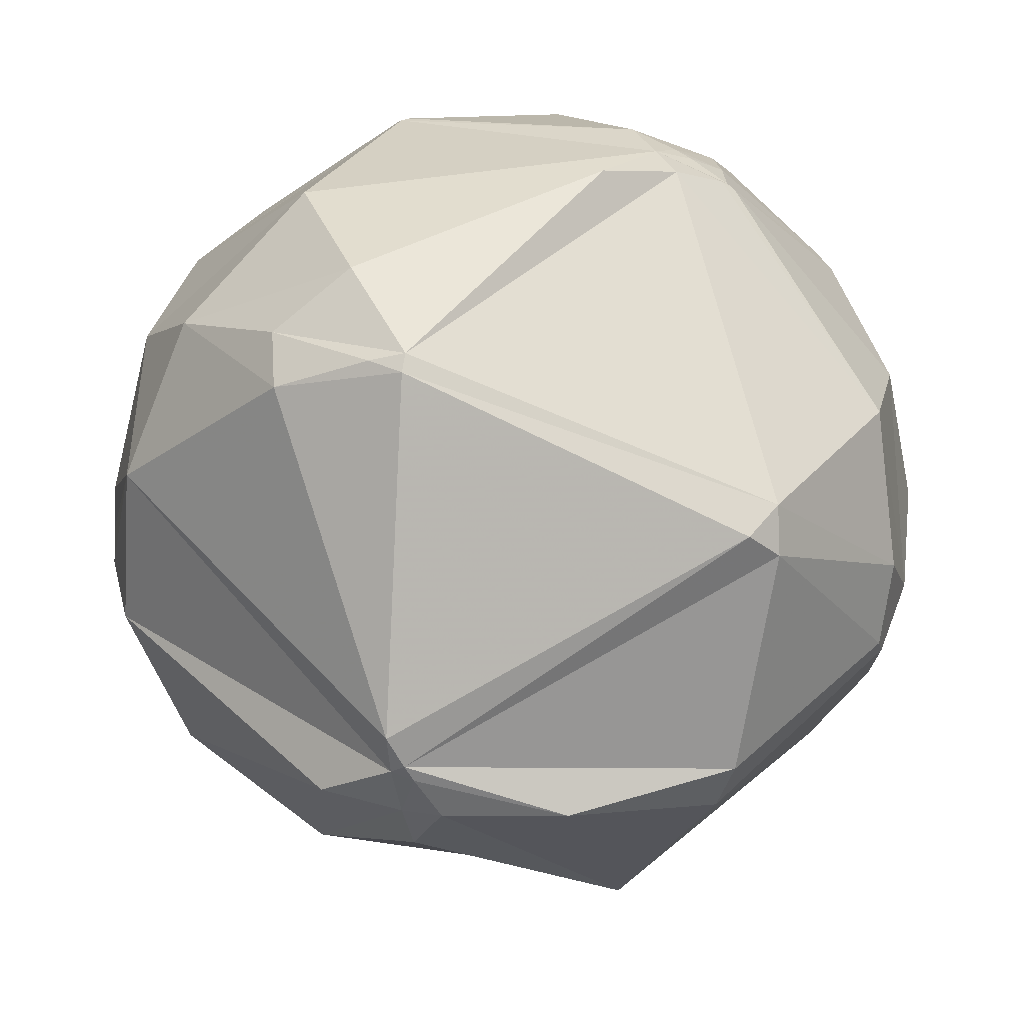
<metadata>
{"format":"obj","ext":"obj","renderer":"f3d","projection":"perspective","resolution":1024,"background":"white","views":[{"elev":21.2,"azim":-159.5,"up":"+Z"}]}
</metadata>
<code>
v -0.5119 -0.09331 0.854
v -0.2934 -0.7035 -0.6473
v 0.1764 -0.9077 0.3807
v 0.9844 -0.1009 0.144
v -0.1708 0.9004 -0.4001
v 0.3011 0.7137 0.6324
v -0.9779 0.103 -0.1819
v 0.5048 0.09257 -0.8582
v 0.9507 -0.2528 0.1797
v 0.9474 -0.2998 0.1119
v 0.9679 -0.2148 0.1309
v 0.9691 -0.1811 0.1671
v 0.9028 -0.3588 0.2372
v 0.7307 -0.5727 0.3716
v 0.6166 -0.7854 0.0549
v 0.8716 -0.4885 0.04204
v 0.9598 -0.02983 0.2789
v 0.8512 -0.2878 0.439
v 0.947 -0.2042 0.2479
v 0.947 0.3188 0.03895
v 0.9906 0.02438 0.1344
v 0.7224 0.6566 0.2168
v 0.3859 0.3436 0.8562
v 0.8117 0.07742 0.5789
v -0.2675 -0.7654 0.5853
v -0.004026 -0.6622 0.7493
v 0.02508 -0.4103 0.9116
v -0.4219 -0.4281 0.7992
v 0.6136 -0.3826 0.6908
v 0.4387 -0.8089 0.3915
v 0.07906 -0.87 0.4867
v 0.1811 -0.9805 0.07649
v 0.341 -0.4293 0.8363
v 0.3497 -0.1584 0.9234
v -0.2405 -0.9346 0.262
v -0.04375 0.7685 0.6383
v -0.3564 -0.02356 0.934
v -0.6391 -0.4897 0.593
v -0.4871 -0.6492 0.5842
v -0.8174 0.4966 0.2919
v -0.8925 -0.2583 0.3699
v -0.4396 -0.7879 0.4312
v -0.7704 -0.6371 0.02466
v -0.6502 -0.7531 -0.1003
v -0.4326 -0.8979 -0.08187
v -0.6416 -0.7618 0.0895
v -0.5465 -0.8027 0.2387
v -0.7551 -0.5643 0.3337
v -0.8584 -0.4906 0.1499
v -0.7699 -0.6124 0.1796
v -0.8909 -0.449 -0.06875
v -0.9374 -0.3463 0.0368
v -0.9264 -0.3735 -0.0471
v -0.9201 -0.3866 -0.06294
v 0.9908 -0.06679 0.1179
v 0.9807 -0.1005 0.1674
v 0.9856 -0.09522 0.1396
v -0.9421 -0.3288 -0.06552
v -0.7172 -0.6814 0.146
v -0.9307 -0.3612 -0.0576
v -0.9281 -0.3684 -0.05398
v -0.927 -0.3708 -0.05717
v 0.2303 -0.5645 0.7926
v 0.5216 -0.6403 0.5638
v 0.4502 -0.6333 0.6295
v 0.3325 -0.6897 0.6433
v 0.4666 -0.5839 0.6643
v 0.4259 -0.5547 0.7148
v 0.4359 -0.6128 0.6592
v -0.5959 -0.6802 0.4269
v -0.6726 -0.6006 0.4322
v -0.6662 -0.6998 0.2579
v -0.6664 -0.6992 0.2589
v -0.666 -0.7003 0.2568
v -0.666 -0.7 0.2577
v -0.6268 -0.7552 0.1919
v 0.4836 -0.5969 0.6402
v 0.4802 -0.6002 0.6397
v 0.4831 -0.5982 0.6393
v 0.4779 -0.5963 0.645
v 0.4789 -0.5953 0.6451
v 0.4775 -0.595 0.6465
v -0.6678 -0.6939 0.2693
v -0.6694 -0.6986 0.2526
v -0.6626 -0.7037 0.2565
v -0.6635 -0.7023 0.2577
v -0.6639 -0.7023 0.257
v -0.664 -0.7019 0.2579
v -0.6647 -0.7014 0.2573
v -0.6635 -0.7017 0.2596
v -0.6556 -0.7078 0.2631
v -0.6415 -0.7061 0.2999
v -0.6913 -0.6604 0.2932
v 0.479 -0.5962 0.6443
v 0.481 -0.5967 0.6423
v 0.4881 -0.5925 0.6409
v 0.4813 -0.5939 0.6447
v -0.6848 -0.6818 0.2574
v -0.6642 -0.7095 0.2354
v -0.6596 -0.7083 0.2516
v -0.6808 -0.6935 0.2356
v -0.6392 -0.7306 0.2401
v -0.6645 -0.7022 0.2554
v -0.6604 -0.7054 0.2577
v -0.6661 -0.6998 0.2581
v -0.6655 -0.7004 0.2581
v -0.6652 -0.7013 0.2565
v 0.4841 -0.5974 0.6393
v 0.4851 -0.5963 0.6396
v 0.4761 -0.5986 0.6442
v 0.4847 -0.5984 0.638
v 0.4874 -0.6057 0.6289
v 0.4664 -0.6083 0.6423
v 0.4791 -0.5985 0.6421
v -0.6707 -0.7151 0.1968
v -0.6745 -0.6453 0.3588
v 0.5178 -0.5632 0.644
v 0.4833 -0.5879 0.6487
v 0.4677 -0.5979 0.651
v 0.6299 -0.5299 0.5678
v -0.7127 -0.6608 0.2355
v -0.0727 0.9573 -0.2799
v 0.7024 0.441 -0.5587
v 0.9752 -0.2062 0.08096
v 0.9944 -0.06896 -0.08062
v 0.9905 -0.1285 0.04884
v 0.9651 -0.2617 -0.005352
v 0.9983 -0.001776 0.05828
v 0.9283 0.02532 -0.3711
v 0.9007 0.3935 -0.184
v 0.6064 -0.1643 -0.778
v 0.4314 -0.8419 -0.3242
v 0.7369 -0.6259 -0.2555
v 0.7462 -0.4119 -0.5231
v 0.5448 -0.4508 -0.707
v 0.2709 -0.4681 -0.8411
v 0.439 -0.5742 -0.6911
v 0.02928 -0.7139 -0.6996
v 0.2938 -0.6575 -0.6938
v 0.2243 -0.7738 -0.5924
v -0.0761 0.02023 -0.9969
v -0.04518 -0.931 -0.3623
v -0.142 -0.9895 -0.02793
v -0.7304 -0.2617 -0.6309
v -0.7097 0.5443 -0.4472
v -0.08598 -0.4854 -0.8701
v -0.3784 -0.4575 -0.8047
v -0.2158 -0.7886 -0.5758
v -0.247 -0.6475 -0.7209
v -0.4053 -0.8121 -0.4198
v -0.7518 -0.6192 -0.2268
v -0.5781 -0.7608 -0.2949
v -0.5607 -0.564 -0.6062
v -0.7116 -0.5429 -0.446
v -0.4132 -0.6173 -0.6695
v -0.8689 -0.4073 -0.2814
v -0.924 -0.3745 -0.07727
v -0.9839 -0.13 -0.1226
v -0.9316 -0.3414 -0.1244
v 0.9923 -0.08945 0.0853
v -0.929 -0.3644 -0.06413
v -0.377 -0.7163 -0.5872
v 0.7877 -0.4954 -0.3662
v 0.9069 -0.35 -0.2346
v 0.4709 -0.6796 -0.5625
v 0.5638 -0.6188 -0.547
v 0.5645 -0.6403 -0.5209
v -0.5253 -0.7029 -0.4797
v -0.5251 -0.7031 -0.4794
v -0.5257 -0.7033 -0.4785
v -0.5249 -0.7023 -0.4808
v 0.5983 -0.6092 -0.5205
v 0.5984 -0.6098 -0.5197
v 0.5975 -0.6104 -0.52
v 0.595 -0.612 -0.521
v 0.5969 -0.6087 -0.5228
v 0.5954 -0.6066 -0.5268
v 0.5961 -0.6071 -0.5255
v 0.5951 -0.6079 -0.5257
v -0.5206 -0.698 -0.4917
v -0.5317 -0.7006 -0.4759
v -0.5233 -0.7056 -0.4778
v -0.5225 -0.7058 -0.4783
v -0.5221 -0.7072 -0.4767
v -0.524 -0.7047 -0.4785
v -0.5228 -0.7053 -0.4787
v -0.5301 -0.6638 -0.5277
v -0.477 -0.7172 -0.5081
v -0.5111 -0.7131 -0.48
v -0.5215 -0.7117 -0.4706
v -0.5248 -0.7053 -0.4766
v 0.5959 -0.6079 -0.5248
v 0.5981 -0.606 -0.5245
v 0.6027 -0.6054 -0.5199
v -0.5053 -0.7355 -0.4513
v -0.5459 -0.6812 -0.4878
v -0.5354 -0.7107 -0.4563
v -0.5539 -0.6915 -0.4638
v -0.5191 -0.7093 -0.4769
v -0.525 -0.7029 -0.4799
v -0.5244 -0.7036 -0.4795
v -0.5249 -0.7044 -0.4779
v 0.5994 -0.6088 -0.5197
v 0.5932 -0.6099 -0.5254
v 0.5885 -0.6082 -0.5327
v 0.5983 -0.6108 -0.5186
v 0.5971 -0.6185 -0.5109
v 0.5838 -0.6181 -0.5265
v 0.5763 -0.5649 -0.5906
v 0.6016 -0.6003 -0.527
v 0.595 -0.6102 -0.5231
v -0.5154 -0.7589 -0.3981
v -0.5628 -0.7127 -0.4186
v -0.5909 -0.6497 -0.4782
v -0.4744 -0.6595 -0.5831
v 0.6316 -0.5801 -0.5144
v 0.6006 -0.6596 -0.4519
v 0.5928 -0.5949 -0.5428
v 0.7089 -0.5612 -0.4273
v -0.6458 -0.664 -0.3769
v 0.9842 -0.1539 0.088
v 0.9882 -0.1287 0.08246
v 0.9857 -0.1069 0.1306
v 0.9893 -0.09732 0.1084
v 0.9859 -0.1349 0.09946
v 0.989 -0.1129 0.09598
v 0.9876 -0.1104 0.112
v 0.9858 -0.1245 0.113
v 0.9759 -0.172 0.134
v 0.9801 -0.1402 0.1408
v 0.9835 -0.1314 0.1245
v 0.9785 -0.1745 0.1101
v 0.983 -0.1503 0.1059
v 0.9814 -0.1491 0.1206
v 0.984 -0.139 0.1113
v 0.9837 -0.136 0.1173
v 0.9853 -0.101 0.1381
v 0.9906 -0.1051 0.08708
v 0.9904 -0.113 0.07994
v 0.7198 -0.4517 0.5272
v -0.5213 -0.7054 -0.4802
v -0.6871 -0.4581 0.5639
v -0.7047 -0.5328 0.4685
v -0.7112 -0.5856 0.3889
v -0.712 -0.6099 0.3481
v -0.7111 -0.6332 0.3055
v -0.7076 -0.661 0.25
v -0.7067 -0.6655 0.2403
v -0.7062 -0.6677 0.2355
v -0.7055 -0.6708 0.2287
v -0.6976 -0.6965 0.1681
v -0.6903 -0.7126 0.1252
v -0.6792 -0.7304 0.07206
v -0.6499 -0.7591 -0.03622
v -0.6291 -0.7711 -0.09863
v -0.559 -0.786 -0.2639
v -0.5177 -0.784 -0.3426
v -0.4802 -0.7776 -0.4059
v -0.4599 -0.7727 -0.4376
v -0.4418 -0.7675 -0.4645
v -0.3871 -0.748 -0.5391
v -0.3484 -0.7312 -0.5865
v -0.3246 -0.6911 -0.6458
v -0.4 -0.6572 -0.6389
v -0.4404 -0.6366 -0.6332
v -0.5584 -0.565 -0.6074
v -0.5602 -0.5638 -0.6069
v -0.5616 -0.5628 -0.6065
v -0.7305 -0.4209 -0.5378
v -0.8076 -0.3324 -0.4872
v -0.8883 -0.2087 -0.4092
v -0.9736 0.05126 -0.2225
v -0.9972 0.07469 0.01021
v -0.93 0.01415 0.3673
v -0.53 -0.09026 0.8432
v -0.4726 -0.1874 0.8611
v -0.4105 -0.3137 0.8562
v -0.3413 -0.4319 0.8348
v -0.2751 -0.5291 0.8028
v -0.1152 -0.7145 0.6901
v 0.07446 -0.8607 0.5036
v 0.0854 -0.8668 0.4912
v 0.09116 -0.87 0.4846
v 0.4248 -0.8245 0.3737
v 0.4523 -0.8109 0.3712
v 0.7194 -0.6157 0.3214
v 0.7695 -0.5612 0.305
v 0.9007 -0.3624 0.2395
v 0.9026 -0.3585 0.2381
v 0.9037 -0.3564 0.2374
v 0.9504 -0.2412 0.1963
v 0.9673 -0.1835 0.1751
v 0.9724 -0.1626 0.1673
v 0.9806 -0.123 0.1524
v 0.9839 -0.1043 0.1453
v 0.9853 -0.1001 0.1383
v 0.9857 -0.09978 0.1361
v 0.9869 -0.09862 0.128
v 0.9894 -0.09586 0.1089
v 0.9904 -0.09465 0.1006
v 0.9919 -0.09263 0.08674
v 0.992 -0.09247 0.08564
v 0.9921 -0.09232 0.08464
v 0.9923 -0.09206 0.08287
v 0.9948 -0.08748 0.052
v 0.9947 -0.06743 -0.07744
v 0.9945 -0.06702 -0.08004
v 0.9934 -0.06472 -0.09434
v 0.9335 -0.01912 -0.358
v 0.9214 -0.01343 -0.3884
v 0.8974 -0.003348 -0.4412
v 0.6755 0.05984 -0.7349
v 0.4124 0.2933 -0.8625
v -0.08432 0.8592 -0.5047
v -0.1236 0.9462 -0.299
v -0.1063 0.9593 -0.2617
v -0.07273 0.9792 -0.1893
v 0.2582 0.8037 0.5361
v 0.9853 -0.09563 0.1418
v 0.9878 -0.07816 0.1347
v 0.9915 -0.04669 0.1217
v 0.9952 0.01161 0.09728
v 0.9917 0.1178 0.0518
v 0.9757 0.219 0.007169
v 0.9595 0.2808 -0.02075
v 0.9344 0.3522 -0.05367
v 0.8831 0.4576 -0.1037
v 0.7785 0.6025 -0.176
v 0.1178 0.9183 -0.378
v -0.07918 0.9145 -0.3967
v 0.9844 -0.09667 0.1473
v 0.9842 -0.0902 0.1524
v 0.9837 -0.07821 0.1617
v 0.9762 -0.00631 0.2168
v 0.9698 0.02793 0.2424
v 0.9133 0.192 0.3592
v 0.8235 0.339 0.455
v 0.6087 0.5494 0.5724
v 0.2949 -0.9317 0.2122
v 0.3817 -0.9217 0.06905
v 0.5093 -0.8392 -0.1908
v 0.5525 -0.776 -0.3042
v 0.5941 -0.6688 -0.447
v 0.5962 -0.6606 -0.4562
v 0.5969 -0.6577 -0.4594
v 0.5997 -0.6458 -0.4725
v 0.6073 -0.6075 -0.512
v 0.6084 -0.6005 -0.5189
v 0.6092 -0.5953 -0.5239
v 0.6102 -0.5885 -0.5303
v 0.612 -0.5752 -0.5428
v 0.6161 -0.5343 -0.5788
v 0.6186 -0.4414 -0.65
v 0.5971 -0.232 -0.7679
v 0.588 -0.1856 -0.7873
v 0.5819 -0.1576 -0.7979
v -0.4184 -0.1082 0.9018
v -0.3769 -0.1143 0.9192
v -0.2637 -0.1291 0.9559
v 0.3344 -0.172 0.9266
v 0.3499 -0.1723 0.9208
v 0.3673 -0.1727 0.9139
v 0.7357 -0.1617 0.6578
v 0.8515 -0.1467 0.5034
v 0.9306 -0.1278 0.343
v 0.9572 -0.1176 0.2644
v 0.9797 -0.1047 0.1708
v 0.9804 -0.1043 0.1675
v 0.9808 -0.1039 0.1652
v 0.9825 -0.1026 0.1555
v -0.5034 -0.07971 0.8604
v -0.4258 0.03489 0.9041
v -0.3001 0.1966 0.9334
v 0.1481 0.6185 0.7717
v -0.832 0.5239 0.1826
v -0.7774 0.5809 0.2412
v -0.04631 0.7962 0.6033
v 0.03678 0.7858 0.6174
v -0.7566 0.5582 -0.3405
v -0.4393 0.8051 -0.3984
v -0.3026 -0.6794 -0.6684
v -0.3173 -0.6374 -0.7022
v -0.3566 -0.4935 -0.7933
v -0.3638 -0.46 -0.81
v -0.3678 -0.4397 -0.8194
v -0.4043 -0.1164 -0.9072
v -0.3891 0.2729 -0.8799
v -0.2424 -0.6737 -0.6981
v -0.2168 -0.6577 -0.7214
v -0.05966 -0.5432 -0.8375
v 0.007085 -0.4869 -0.8734
v 0.1705 -0.3306 -0.9282
v 0.3692 -0.1002 -0.9239
v -0.2629 -0.7703 -0.5809
v -0.2494 -0.7961 -0.5514
v -0.175 -0.9044 -0.3891
v -0.1363 -0.9427 -0.3046
v -0.0922 -0.9737 -0.2082
v 0.01313 -0.9997 0.02248
v 0.06305 -0.9893 0.1319
v 0.1337 -0.9486 0.2869
f 363 364 24
f 260 261 150
f 172 176 194
f 1 242 38 276
f 319 4 57
f 300 299 224
f 242 243 38
f 399 400 35 143
f 110 82 119
f 91 83 90
f 367 368 56
f 243 244 71 38
f 205 204 208
f 391 392 136
f 187 196 214
f 74 103 107
f 355 356 131
f 275 1 371
f 248 249 101 98
f 239 238 226
f 102 91 100
f 264 263 162
f 397 396 142
f 247 248 98 93
f 354 355 131
f 244 245 116 71
f 251 250 121 59
f 153 187 214
f 255 256 45
f 315 316 122
f 245 246 93 116
f 243 242 41 48
f 249 250 115 101
f 328 327 130 123
f 246 247 93
f 92 102 47
f 313 8 393 141
f 398 397 142
f 125 127 164
f 250 251 115
f 104 90 85
f 251 252 46 115
f 5 387 145 380
f 279 278 28
f 174 173 206
f 42 39 70
f 4 319 331
f 252 253 46
f 211 204 176
f 261 260 188 162
f 53 58 60
f 366 365 18 19
f 253 254 46
f 359 360 34 37
f 254 255 45 46
f 397 398 143 45
f 282 281 31
f 256 257 150 45
f 257 258 150
f 366 367 56 17
f 258 259 150
f 259 260 150
f 284 285 30
f 257 256 152
f 261 262 394 395 150
f 387 386 144 145
f 262 2 394
f 2 262 162 263
f 46 47 76
f 182 185 186
f 330 5 315 122
f 262 261 162
f 347 348 216
f 260 259 195 188
f 3 401 32 339
f 121 50 59
f 259 258 212 195
f 258 257 152 212
f 256 255 44 152
f 207 206 194
f 156 151 51
f 255 254 44
f 266 267 147 155
f 254 253 43 44
f 253 252 59 43
f 252 251 59
f 273 7 272 158
f 250 249 121
f 249 248 121
f 373 372 37
f 248 247 121
f 384 385 141 146
f 286 285 15
f 247 246 48 121
f 308 309 129
f 265 266 155
f 394 2 388 148
f 53 61 62
f 246 245 48
f 163 219 134
f 245 244 48
f 401 400 32
f 369 370 56
f 244 243 48
f 395 396 150
f 163 164 133
f 242 1 275 41
f 351 352 134 216
f 267 266 153
f 396 397 45 150
f 283 282 31
f 398 399 143
f 77 79 108
f 400 401 31 35
f 231 234 236
f 399 398 142 32
f 77 108 109
f 401 3 283 31
f 80 81 82
f 400 399 32
f 385 386 141
f 396 395 148 142
f 395 394 148
f 329 330 122
f 281 280 25 31
f 188 215 162
f 117 64 120
f 89 74 107
f 280 279 28 25
f 278 277 28
f 389 388 149
f 277 276 38 28
f 33 27 63
f 1 276 357
f 47 70 92
f 276 277 358 357
f 291 290 13 9
f 335 334 21 20
f 277 278 27 359 358
f 151 156 154
f 385 384 147
f 278 279 26 27
f 113 110 119
f 279 280 26
f 384 383 147
f 358 359 37
f 280 281 26
f 281 282 66 26
f 282 283 30 66
f 283 3 284 30
f 360 359 27
f 319 320 332 331
f 362 363 24 34
f 320 321 21 333 332
f 201 200 171
f 68 67 117
f 7 375 379
f 321 322 21
f 322 323 20 21
f 228 227 223
f 53 51 52
f 265 264 162 215
f 323 324 20
f 58 52 158
f 324 325 20
f 87 89 103
f 325 326 20
f 285 284 339 340 15
f 326 327 22 20
f 327 328 22
f 328 329 122 22
f 25 28 39
f 5 330 314
f 225 228 235
f 86 85 90
f 311 310 134 131
f 342 343 217 133
f 330 329 123 313 314
f 329 328 123
f 349 350 216
f 327 326 130
f 326 325 129 130
f 77 78 79
f 370 369 294 295
f 340 341 15
f 6 378 36 374
f 325 324 307 308 129
f 189 241 180
f 324 323 128 306 307
f 29 68 117
f 323 322 128
f 228 223 231
f 322 321 55 128
f 321 320 55
f 151 154 220
f 350 351 216
f 320 319 57 55
f 301 302 160
f 316 317 122
f 317 318 22 122
f 152 44 151
f 297 298 55 57
f 318 6 338 22
f 352 351 209
f 8 356 393
f 6 318 378
f 318 317 377 378
f 48 49 50
f 317 316 376 377
f 357 358 37
f 24 23 34
f 316 315 380 379 375 376
f 106 105 75
f 66 65 69
f 44 43 151
f 315 5 380
f 338 337 22
f 337 336 20 22
f 336 335 20
f 334 333 21
f 4 331 56
f 96 112 117
f 187 180 196
f 331 332 56
f 332 333 56
f 333 334 17 56
f 334 335 17
f 120 14 240
f 335 336 24 17
f 165 166 167
f 336 337 24
f 30 14 64
f 29 33 68
f 337 338 23 24
f 77 109 96
f 338 6 374 23
f 307 306 125
f 379 380 145
f 177 204 205
f 4 370 295
f 169 200 201
f 369 368 293 294
f 132 140 165
f 368 367 19 292 293
f 272 7 379 145
f 367 366 19
f 67 69 119
f 365 364 18
f 364 363 29 18
f 363 362 29
f 233 235 234
f 362 361 33 29
f 361 360 27 33
f 1 357 37 371
f 382 381 263 264 155
f 360 361 34
f 345 344 165 167
f 361 362 34
f 364 365 17 24
f 288 287 16 13
f 365 366 17
f 368 369 56
f 370 4 56
f 285 286 14 30
f 286 287 14
f 287 288 14
f 188 195 189
f 288 289 18 14
f 15 133 16
f 289 290 19 18
f 308 307 125
f 290 291 19
f 205 208 166
f 291 292 19
f 184 183 241
f 4 295 223
f 268 267 153
f 295 294 230 223
f 163 133 219
f 139 137 165
f 294 293 12 230
f 293 292 12
f 191 181 170
f 126 222 221
f 292 291 9 12
f 290 289 13
f 289 288 13
f 287 286 15 16
f 94 97 81
f 373 374 36
f 284 3 339
f 104 91 90
f 378 377 36
f 49 41 52
f 340 339 32
f 235 236 234
f 377 376 40 36
f 376 375 40
f 347 346 207
f 350 349 210 218
f 269 270 144
f 375 7 273 40
f 273 274 40
f 274 275 371 372 40
f 118 67 119
f 48 50 121
f 275 274 41
f 226 225 222
f 274 273 158 41
f 23 37 34
f 372 373 36 40
f 226 222 239
f 374 373 37 23
f 109 108 111
f 372 371 37
f 181 190 197
f 386 385 147 144
f 156 159 158
f 383 382 155 147
f 381 2 263
f 2 381 149 388
f 383 384 146 149
f 381 382 149
f 382 383 149
f 107 103 89
f 386 387 141
f 51 43 49
f 305 304 126
f 387 5 314 141
f 264 265 155
f 82 81 97
f 267 268 144 147
f 312 311 131
f 268 269 144
f 75 74 106
f 184 190 191
f 270 271 144
f 271 272 145 144
f 272 271 158
f 271 270 156 158
f 99 100 84
f 355 354 135 136
f 270 269 154 156
f 297 296 237 223
f 269 268 153 154
f 220 154 214
f 87 86 88
f 266 265 215 153
f 303 302 238 239
f 341 342 133 15
f 343 344 217
f 344 345 217
f 164 127 16
f 345 346 217
f 92 91 102
f 346 347 216 217
f 348 349 216
f 352 353 134
f 99 101 115
f 353 354 131 134
f 356 8 312 131
f 110 113 78
f 356 355 136 392 393
f 73 106 90
f 354 353 135
f 353 352 209 135
f 351 350 218 209
f 349 348 194 210
f 159 58 158
f 348 347 207 194
f 78 113 112
f 120 29 117
f 346 345 167 207
f 344 343 132 165
f 96 117 118
f 343 342 132
f 300 301 160
f 342 341 132
f 170 171 168
f 304 303 239 126
f 341 340 32 132
f 83 91 92
f 99 84 101
f 310 309 164 134
f 309 308 125 164
f 306 305 126 125
f 302 301 226 238
f 301 300 224 226
f 299 298 223 224
f 298 297 223
f 51 54 157
f 296 4 237
f 138 140 142
f 4 296 57
f 296 297 57
f 298 299 55
f 299 300 160 55
f 302 303 160
f 303 304 160
f 69 113 119
f 304 305 128 160
f 128 55 160
f 61 60 62
f 305 306 128
f 35 25 42
f 11 124 232
f 309 310 129
f 164 163 134
f 310 311 129
f 311 312 123 129
f 67 68 69
f 312 8 313 123
f 314 313 141
f 393 392 141
f 176 193 194
f 392 391 146 141
f 391 390 146
f 116 92 70
f 63 68 33
f 390 389 149 146
f 84 98 101
f 221 222 225
f 388 389 138 148
f 127 10 16
f 389 390 138
f 390 391 136 138
f 142 132 32
f 9 10 11
f 10 9 13
f 11 10 124
f 9 11 12
f 12 11 229
f 13 16 10
f 14 18 240
f 18 29 240
f 195 212 213
f 31 25 35
f 25 39 42
f 39 28 38
f 35 42 47
f 47 42 70
f 137 135 209
f 35 47 45
f 47 46 45
f 53 54 51
f 48 41 49
f 186 185 241
f 172 174 175
f 116 93 92
f 50 49 43
f 193 210 194
f 76 47 102
f 54 53 62
f 43 51 151
f 222 126 239
f 51 49 52
f 52 58 53
f 50 43 59
f 60 58 161
f 148 138 142
f 53 60 61
f 54 62 161
f 183 186 241
f 173 172 203
f 63 27 26
f 65 112 113
f 63 26 66
f 64 65 66
f 229 11 232
f 65 64 112
f 64 66 30
f 179 178 192
f 69 68 66
f 62 60 161
f 70 38 71
f 38 70 39
f 70 71 116
f 74 75 72
f 67 118 117
f 72 75 105
f 233 221 225
f 74 72 73
f 181 197 198
f 81 80 94
f 46 76 115
f 140 139 165
f 78 77 95
f 228 236 235
f 79 78 111
f 80 82 110
f 178 177 193
f 84 74 73
f 88 86 90
f 74 84 103
f 84 73 83
f 85 86 87
f 85 87 103
f 102 115 76
f 87 88 89
f 105 73 72
f 89 88 90
f 176 175 211
f 83 92 93
f 97 94 95
f 95 94 110
f 97 95 96
f 83 98 84
f 125 126 127
f 98 83 93
f 100 99 102
f 84 100 103
f 100 91 104
f 192 176 204
f 199 184 241
f 102 99 115
f 189 199 241
f 103 100 85
f 179 192 204
f 100 104 85
f 73 105 106
f 106 74 89
f 106 89 90
f 73 90 83
f 80 110 94
f 177 179 204
f 111 112 96
f 112 111 78
f 111 96 109
f 110 78 114
f 66 68 63
f 197 213 198
f 114 78 95
f 114 95 110
f 117 112 64
f 69 65 113
f 64 14 120
f 29 120 240
f 82 97 118
f 111 108 79
f 124 10 127
f 127 126 124
f 130 129 123
f 136 135 137
f 136 137 139
f 138 139 140
f 139 138 136
f 140 132 142
f 208 204 175
f 45 143 35
f 154 153 214
f 159 157 58
f 157 159 51
f 58 157 161
f 156 51 159
f 161 157 54
f 133 164 16
f 166 165 209
f 167 166 208
f 171 170 181
f 168 171 200
f 170 168 169
f 169 168 200
f 172 173 174
f 172 175 176
f 177 178 179
f 181 180 171
f 194 206 203
f 180 181 196
f 171 180 241
f 182 183 184
f 183 182 186
f 182 184 191
f 185 182 191
f 195 213 197
f 180 187 188
f 188 187 215
f 180 188 189
f 190 184 199
f 191 190 181
f 237 4 223
f 176 192 193
f 193 192 178
f 213 152 220
f 189 195 190
f 197 190 195
f 181 198 196
f 196 198 214
f 189 190 199
f 201 170 169
f 170 201 185
f 170 185 202
f 185 201 241
f 185 191 202
f 170 202 191
f 173 203 206
f 203 172 194
f 177 205 210
f 206 207 175
f 175 207 208
f 206 175 174
f 137 209 165
f 193 177 210
f 219 216 134
f 204 211 175
f 213 212 152
f 214 198 213
f 215 187 153
f 217 216 219
f 207 167 208
f 205 166 218
f 218 166 209
f 205 218 210
f 219 133 217
f 213 220 214
f 220 152 151
f 126 221 124
f 224 223 227
f 228 225 226
f 228 226 227
f 12 229 230
f 230 229 234
f 223 230 231
f 232 221 233
f 221 232 124
f 232 233 234
f 230 234 231
f 236 228 231
f 233 225 235
f 41 158 52
f 95 77 96
f 82 118 119
f 118 97 96
f 201 171 241
f 229 232 234
f 226 224 227

</code>
